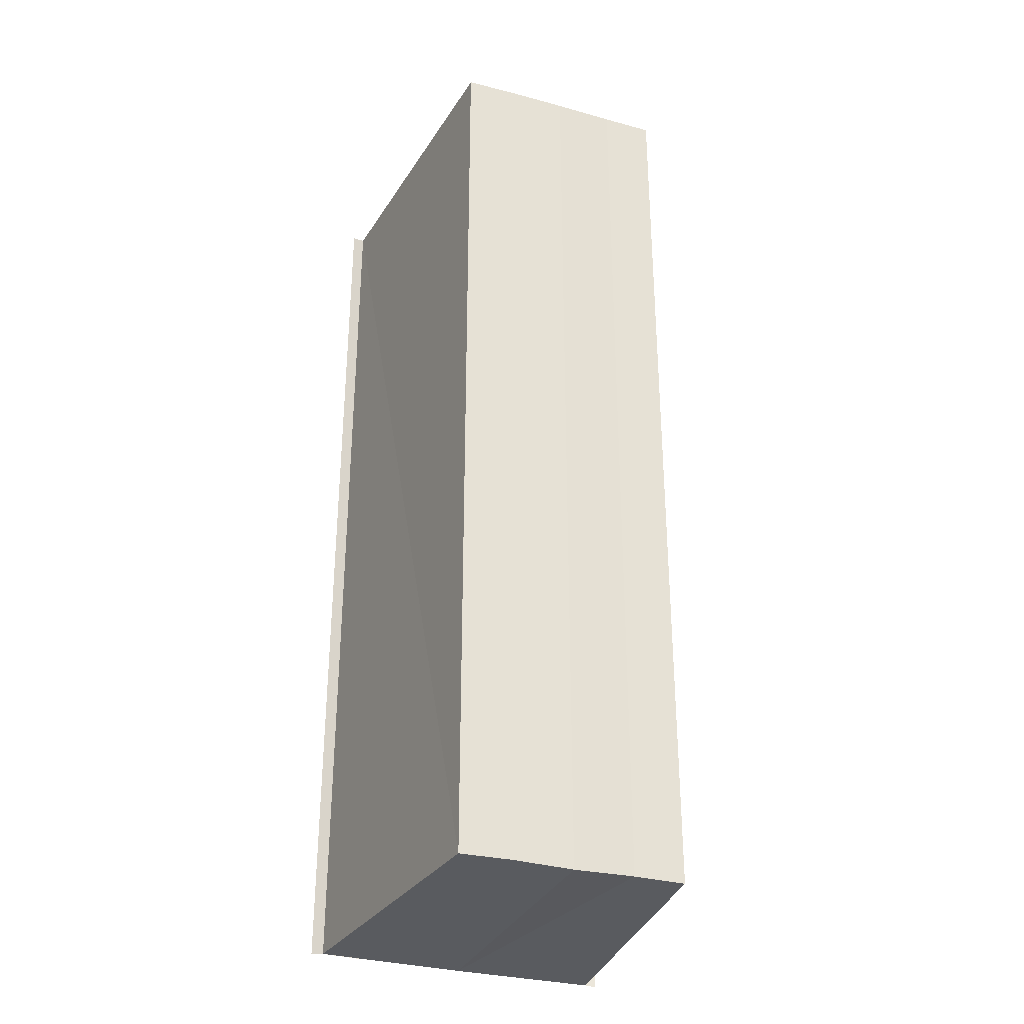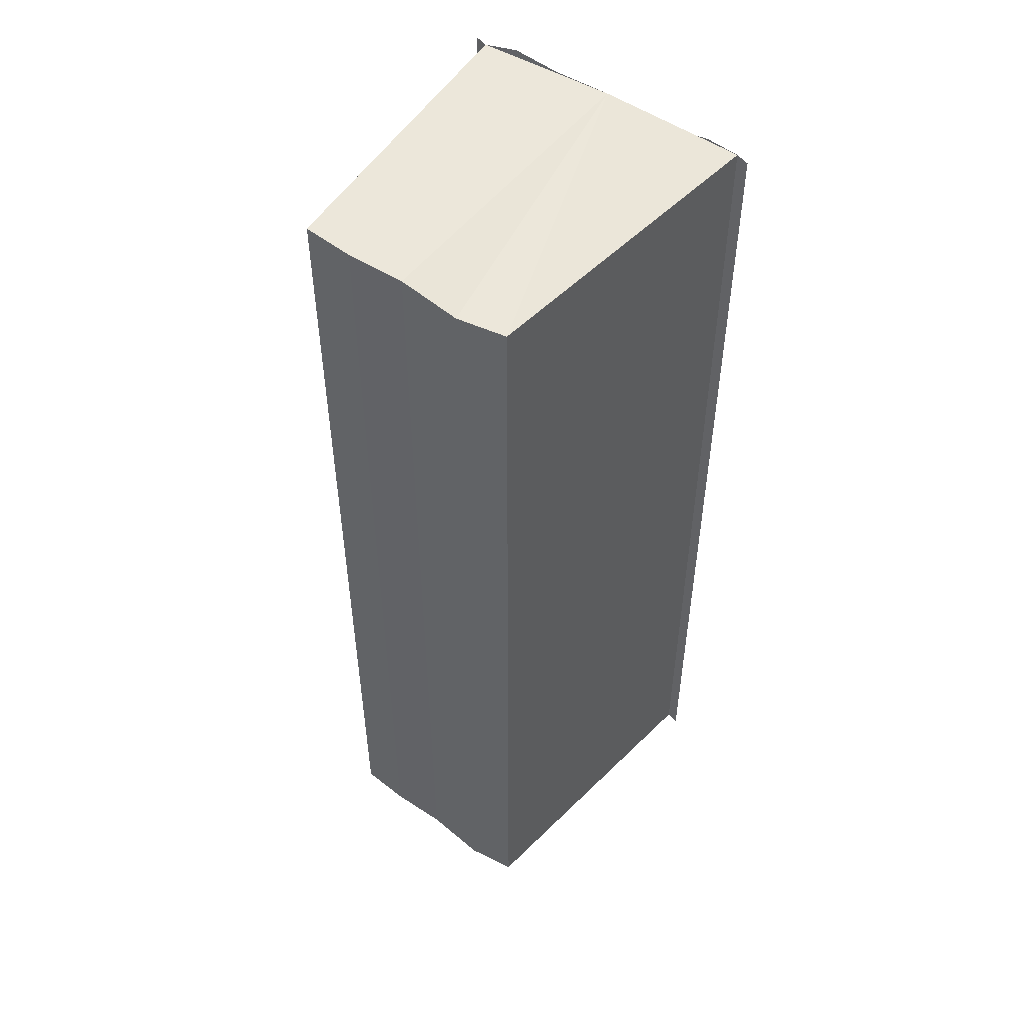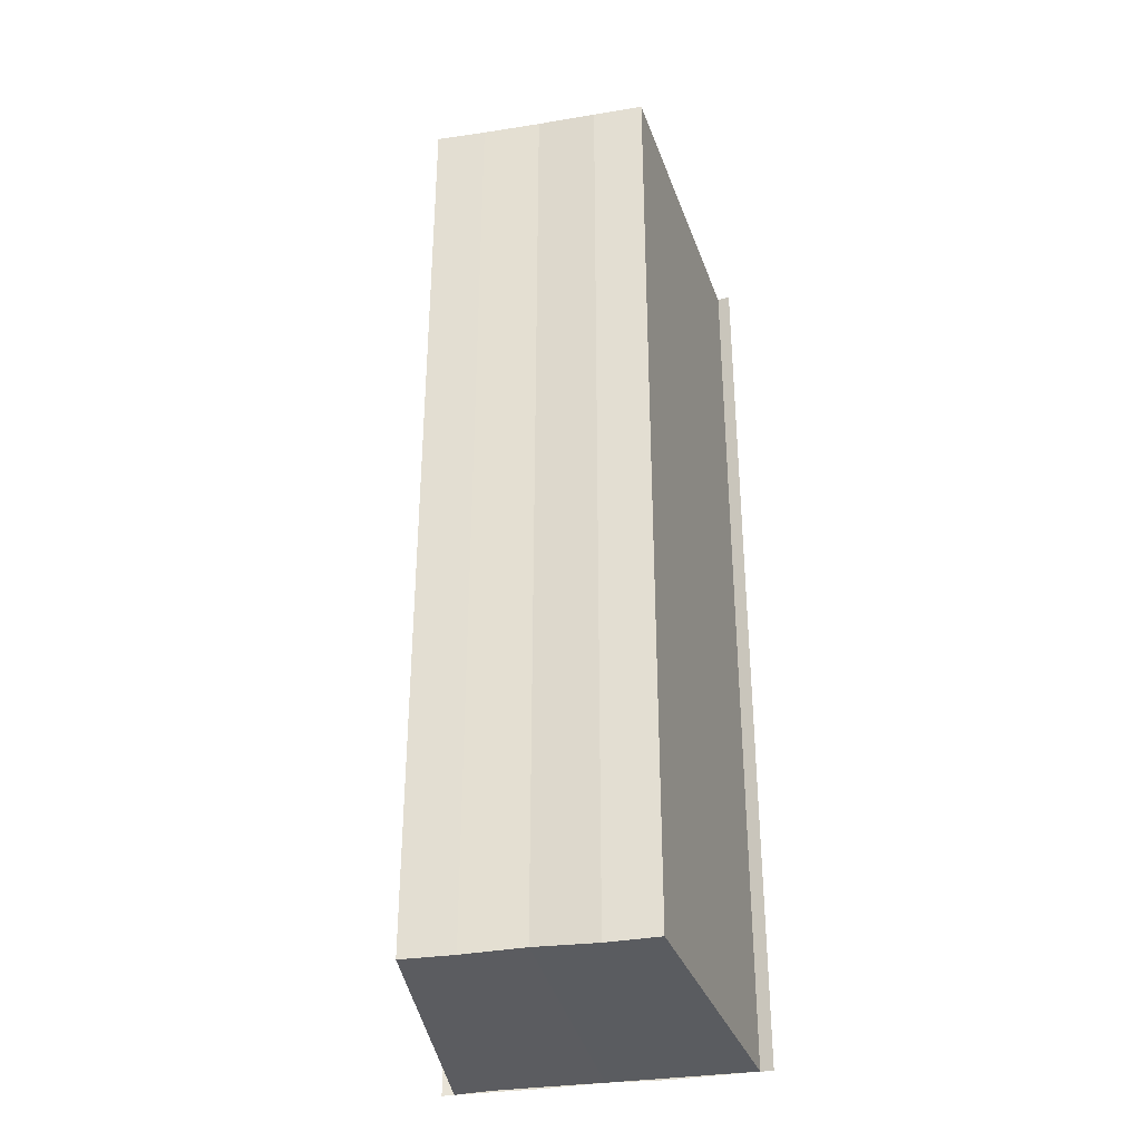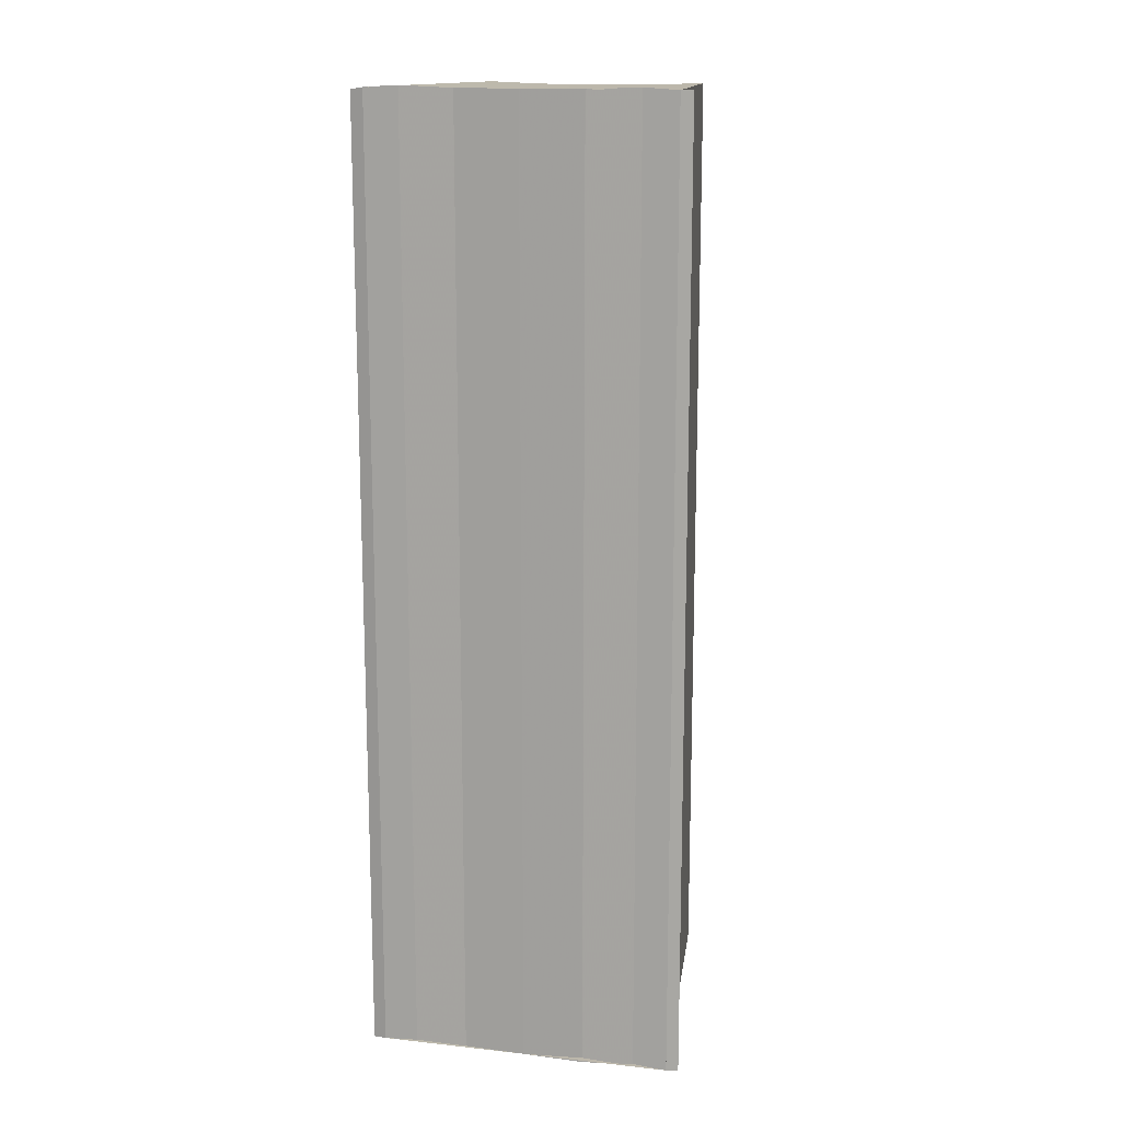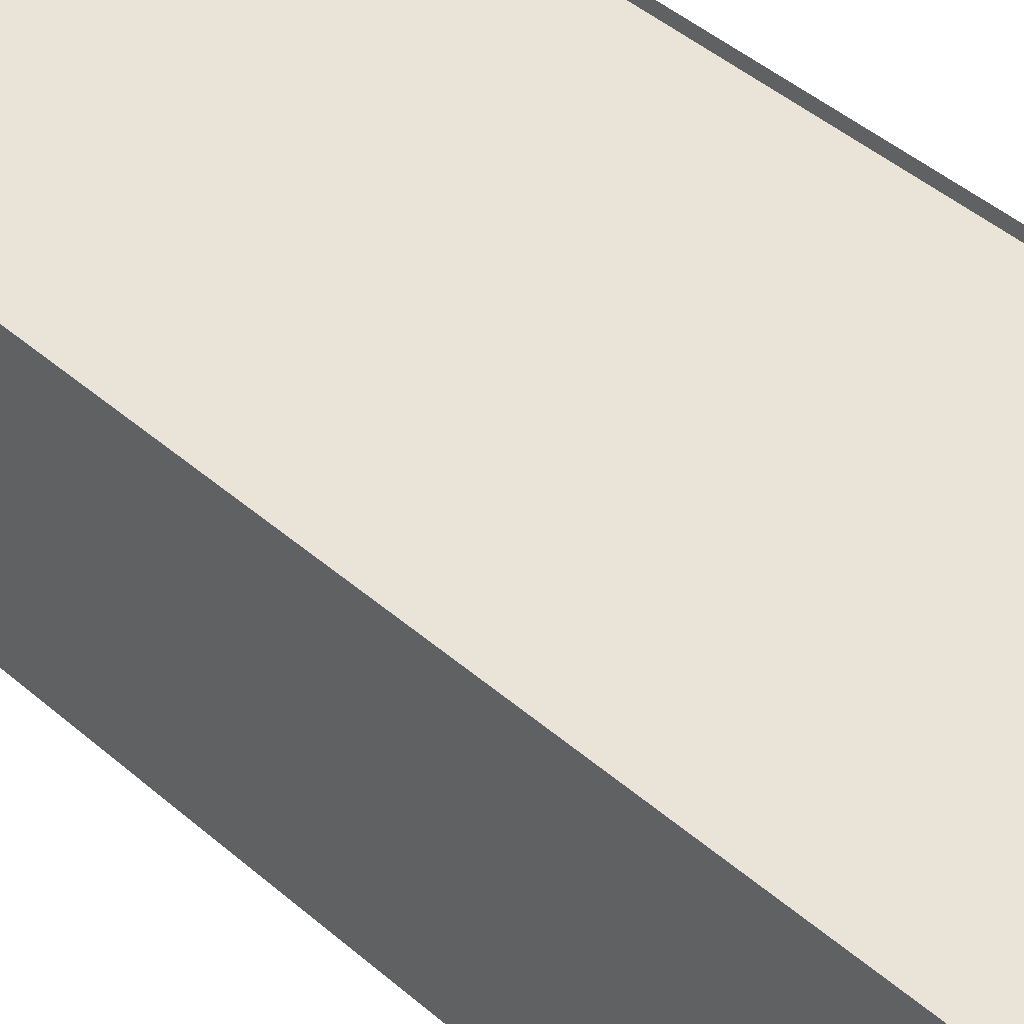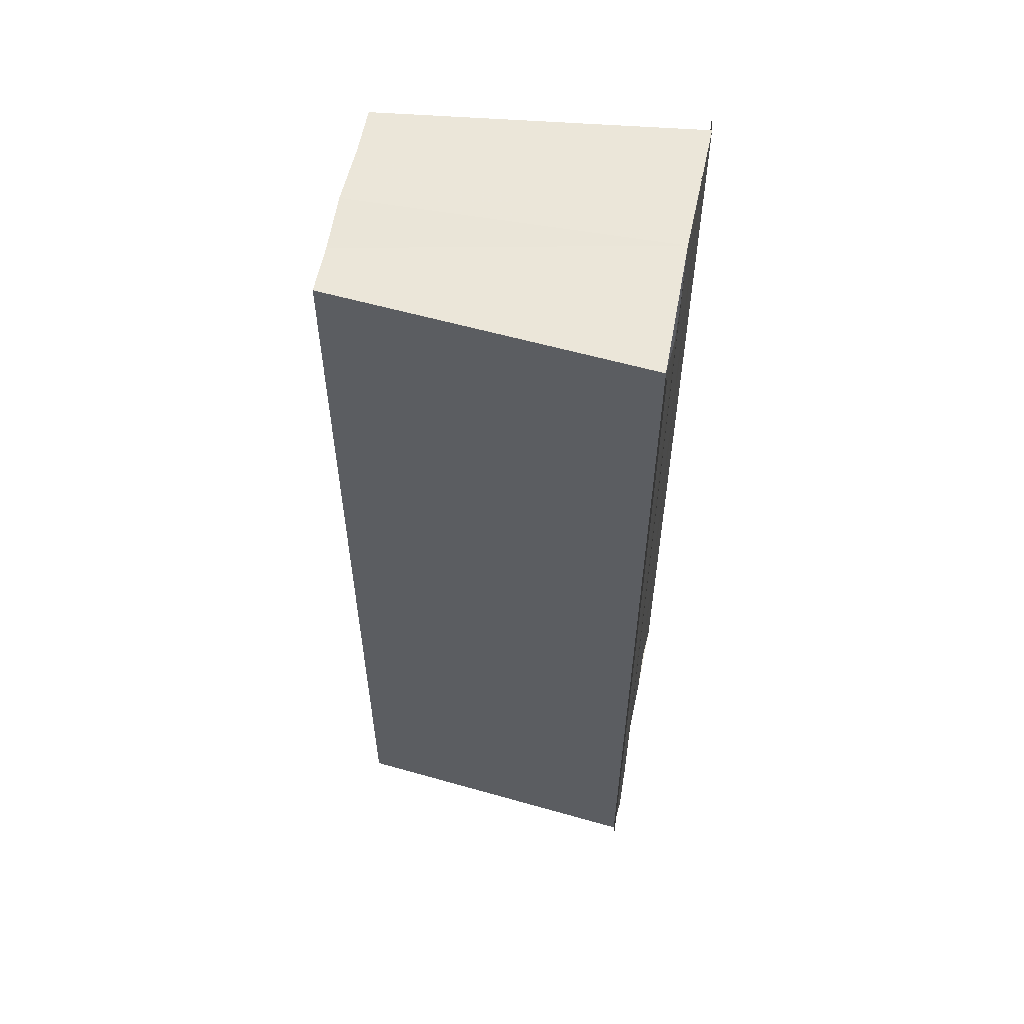
<metadata>
{"format":"obj","ext":"obj","renderer":"f3d","projection":"perspective","resolution":1024,"background":"white","views":[{"elev":-31.7,"azim":-110.8,"up":"+Y"},{"elev":50.9,"azim":-53.3,"up":"+Y"},{"elev":-34.2,"azim":-77.9,"up":"+Y"},{"elev":14.5,"azim":103.4,"up":"+Y"},{"elev":43.0,"azim":-44.2,"up":"+Z"},{"elev":56.6,"azim":10.4,"up":"+Y"}]}
</metadata>
<code>
o 9314
v 2230 1907 7.497
v 2230 1907 7.499
v 2230 1907 7.497
v 2230 1907 7.501
v 2230 1907 7.499
v 2230 1907 7.496
v 2230 1907 7.496
v 2230 1907 7.494
v 2230 1907 7.494
v 2230 1907 7.496
v 2230 1907 7.496
v 2230 1907 7.497
v 2230 1907 7.497
v 2230 1907 7.499
v 2230 1907 7.499
v 2230 1907 7.501
v 2230 1907 7.501
v 2230 1907 7.497
v 2230 1907 7.499
v 2230 1907 7.497
v 2230 1907 7.496
v 2230 1907 7.502
v 2230 1907 7.494
v 2230 1907 7.493
v 2230 1907 7.492
v 2230 1907 7.493
v 2230 1907 7.492
v 2230 1907 7.493
v 2230 1907 7.493
v 2230 1907 7.494
v 2230 1907 7.492
v 2230 1907 7.492
v 2230 1907 7.493
v 2230 1907 7.492
v 2230 1907 7.494
v 2230 1907 7.494
v 2230 1907 7.493
v 2230 1907 7.494
v 2230 1907 7.493
v 2230 1907 7.496
v 2230 1907 7.496
v 2230 1907 7.497
v 2230 1907 7.494
v 2230 1907 7.496
v 2230 1907 7.497
v 2230 1907 7.499
v 2230 1907 7.501
v 2230 1907 7.502
v 2230 1907 7.499
v 2230 1907 7.499
v 2230 1907 7.501
v 2230 1907 7.501
v 2230 1907 7.502
v 2230 1907 7.502
v 2230 1907 7.502
v 2230 1907 7.502
v 2230 1907 7.503
v 2230 1907 7.503
v 2230 1907 7.503
v 2230 1907 7.501
v 2230 1907 7.502
v 2230 1907 7.501
v 2230 1907 7.503
v 2230 1907 7.503
v 2230 1907 7.502
f 1 2 3
f 2 4 5
f 6 1 7
f 8 6 9
f 9 10 11
f 11 12 13
f 13 14 15
f 15 16 17
f 18 16 19
f 18 19 20
f 18 20 21
f 18 22 16
f 18 21 23
f 18 23 24
f 25 24 26
f 27 28 25
f 29 23 30
f 29 31 32
f 33 34 29
f 33 35 29
f 36 24 37
f 38 39 36
f 40 38 36
f 41 38 40
f 42 41 40
f 42 37 43
f 42 43 44
f 42 44 45
f 42 45 46
f 42 46 47
f 42 47 48
f 18 41 42
f 49 18 42
f 50 18 49
f 51 50 49
f 52 50 51
f 53 52 51
f 54 52 55
f 56 57 55
f 55 58 59
f 60 61 62
f 63 61 64
f 62 22 65
f 64 22 65

</code>
